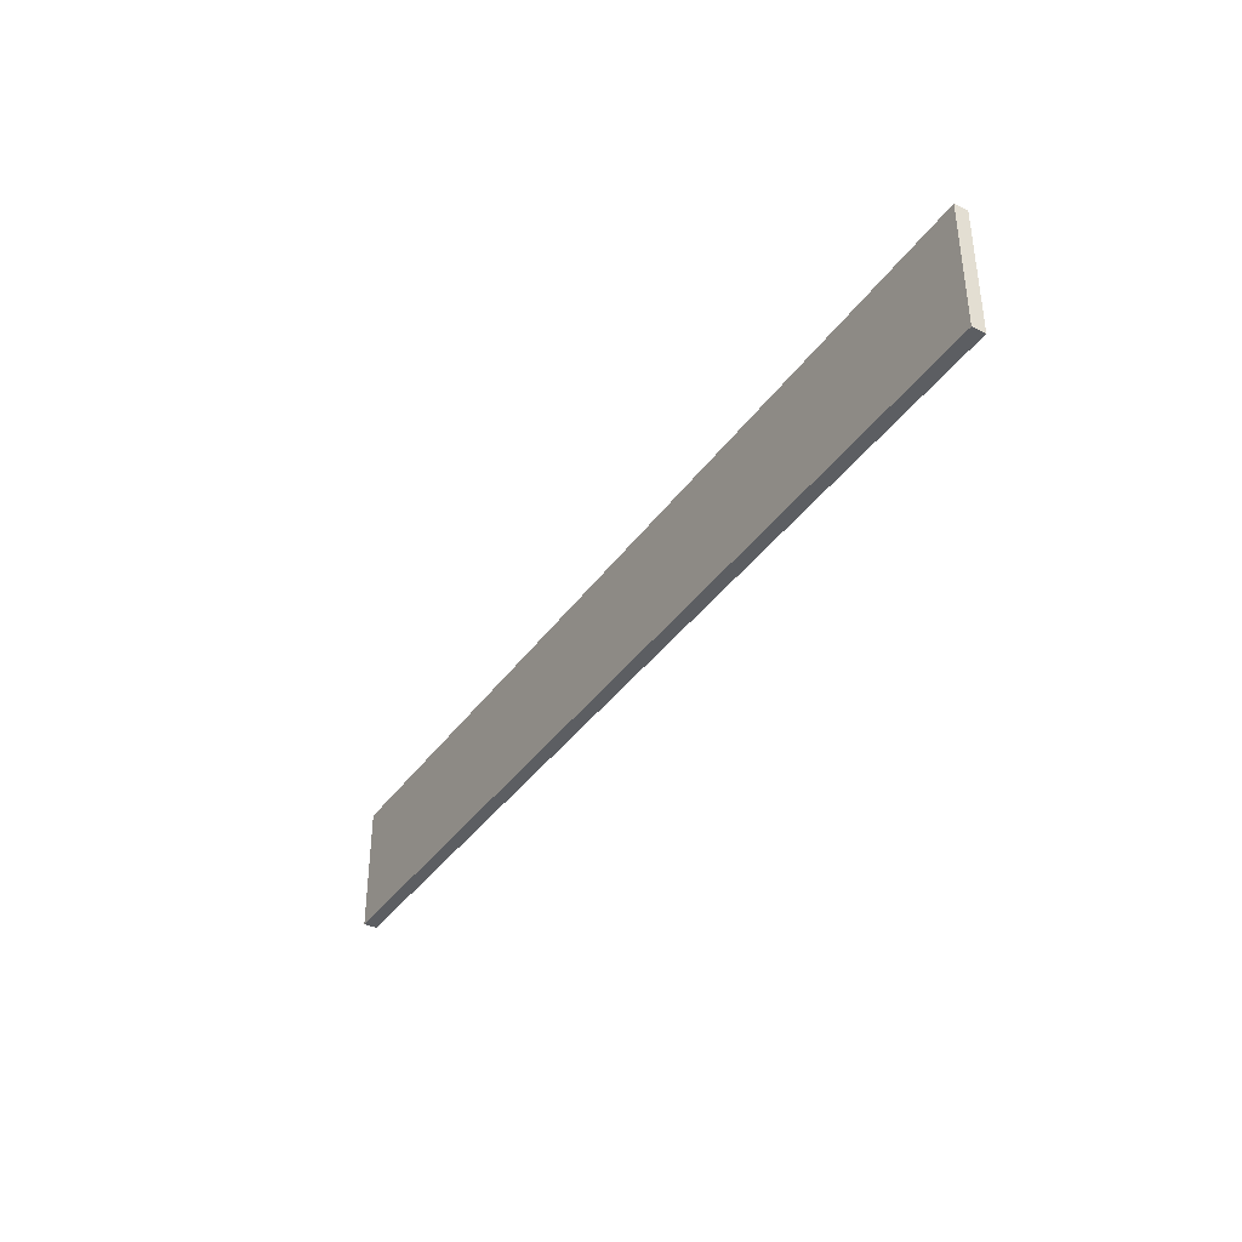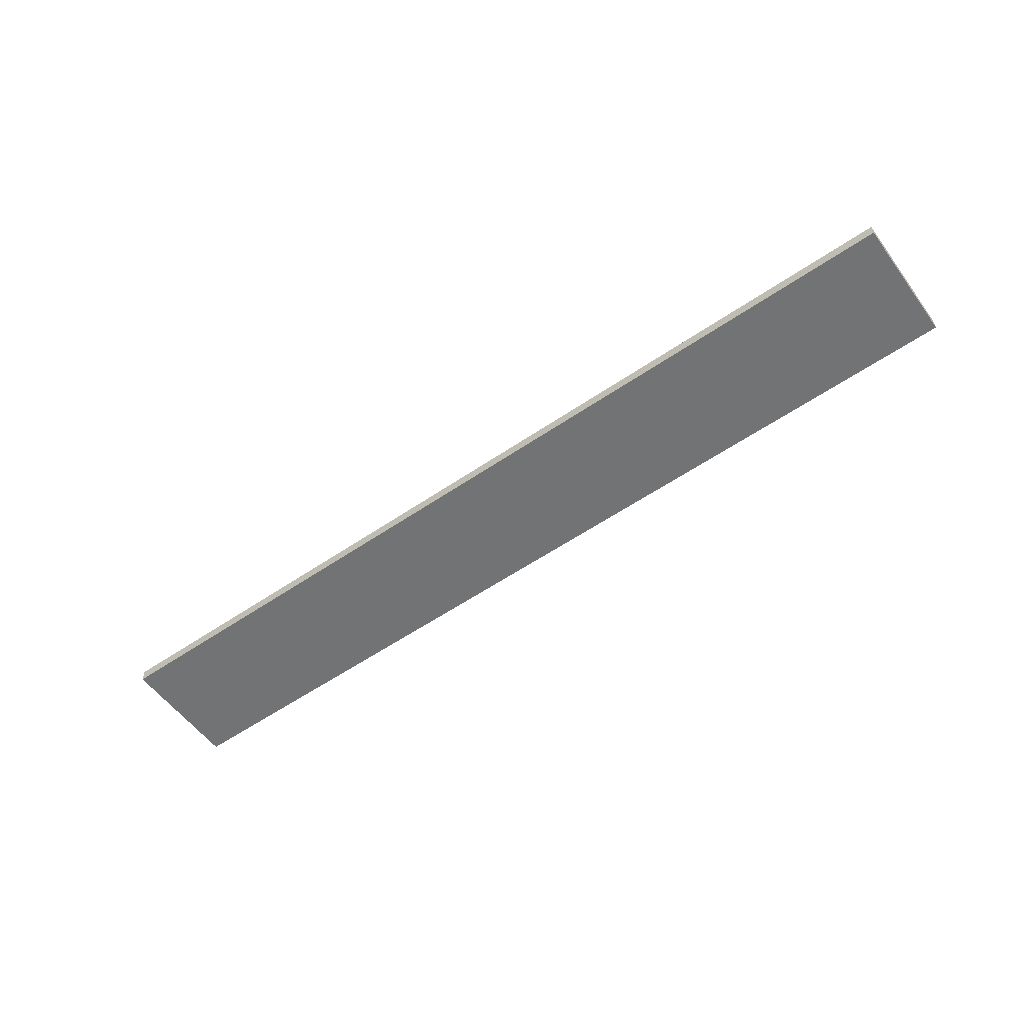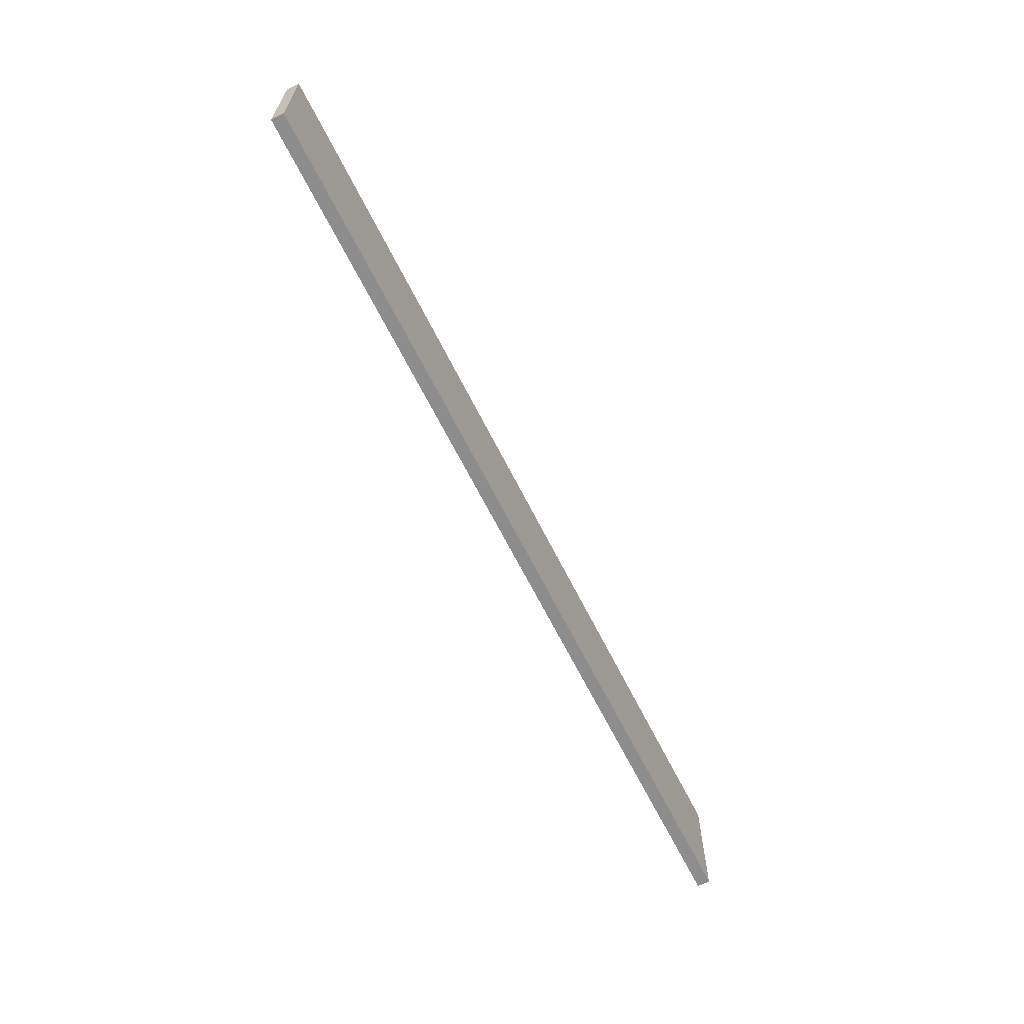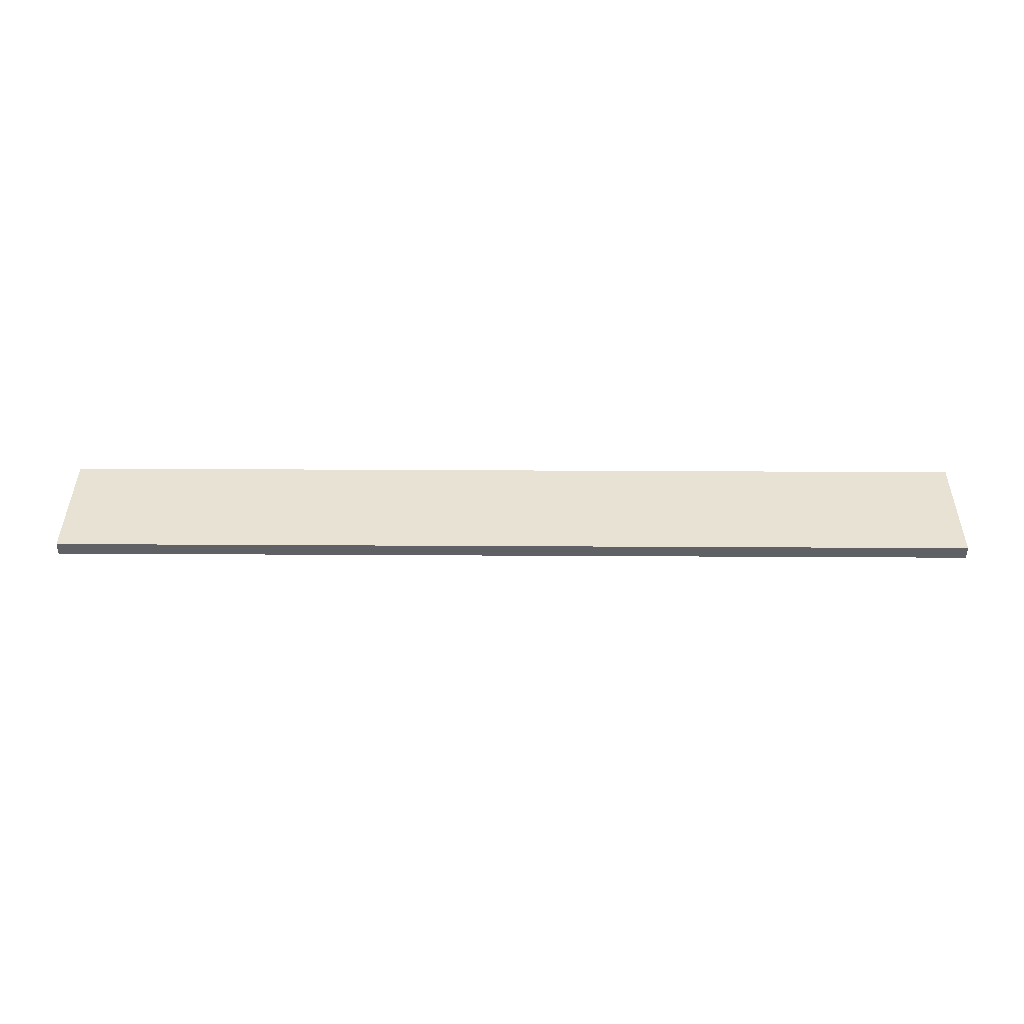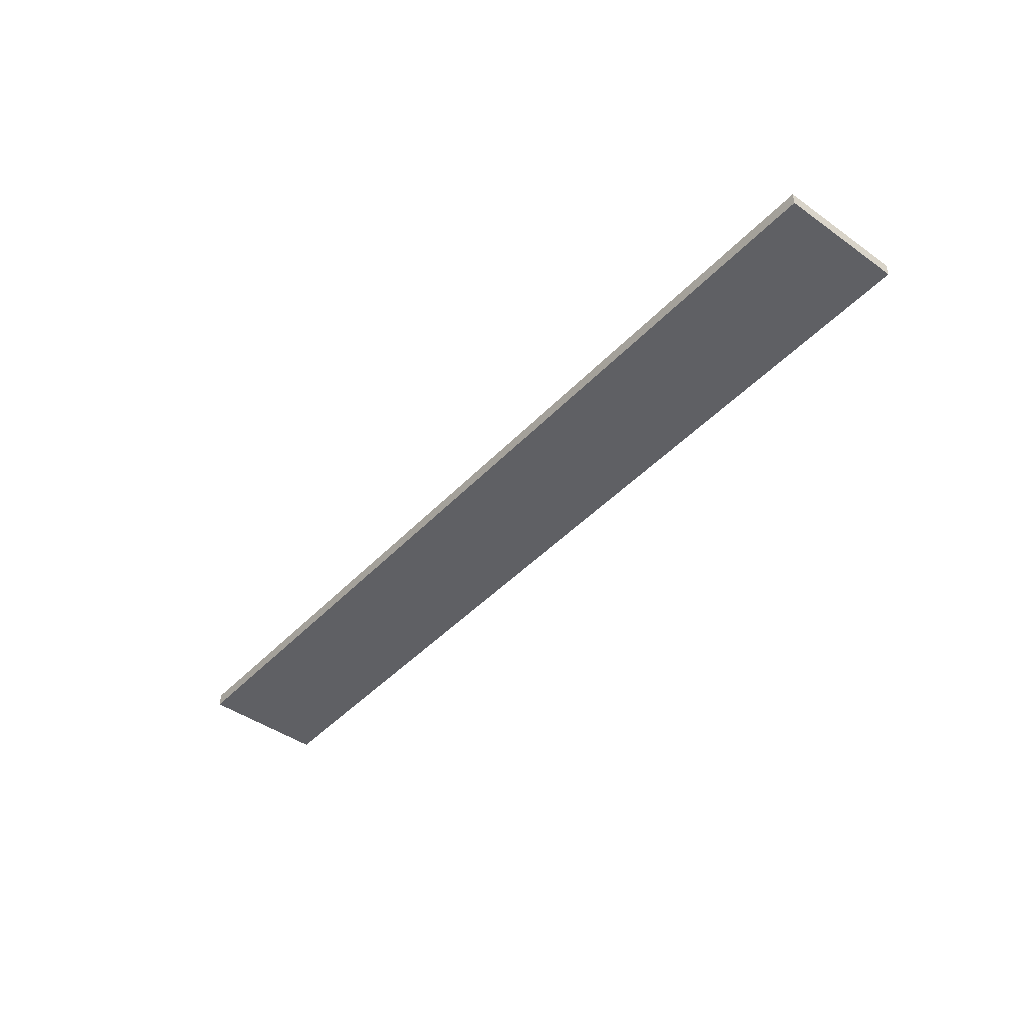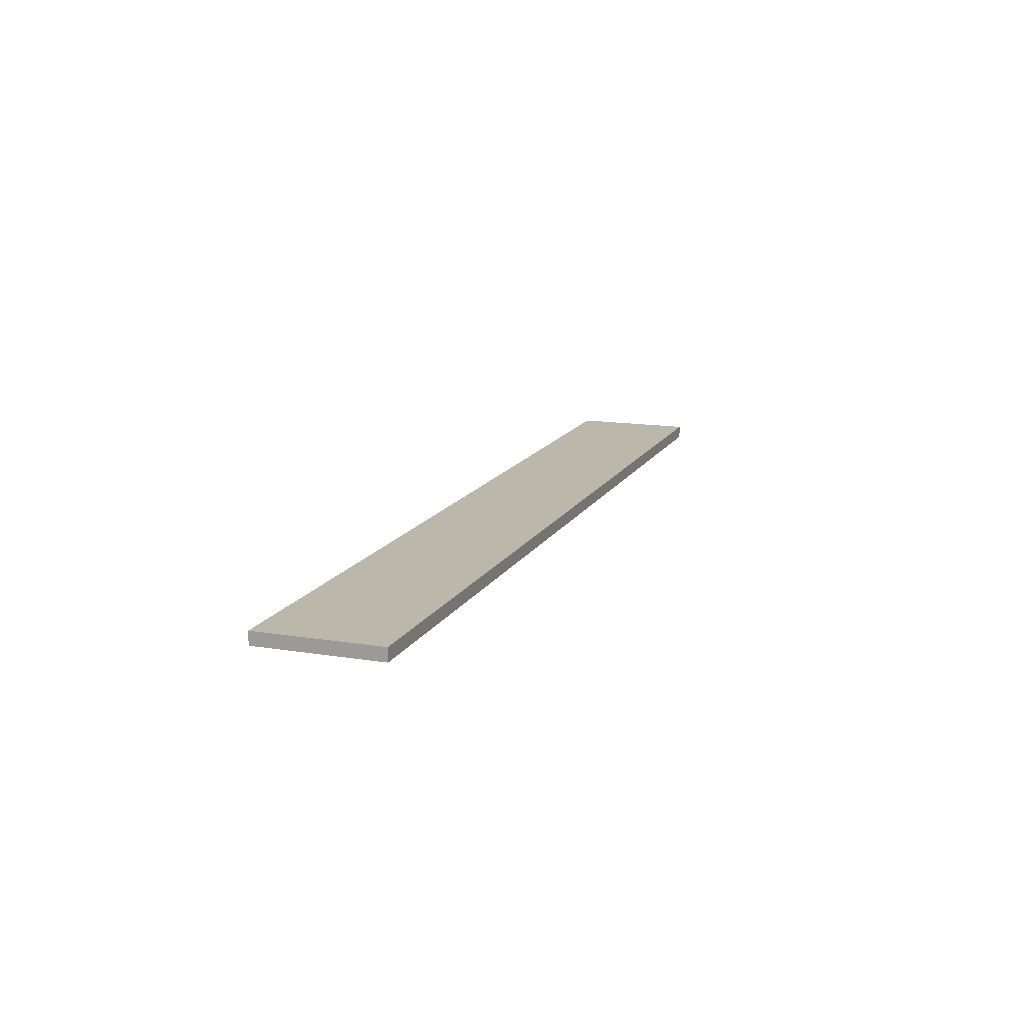
<metadata>
{"format":"obj","ext":"obj","renderer":"f3d","projection":"perspective","resolution":1024,"background":"white","views":[{"elev":-38.1,"azim":58.7,"up":"+Z"},{"elev":-55.9,"azim":35.8,"up":"+Y"},{"elev":-64.7,"azim":-63.5,"up":"+Z"},{"elev":39.9,"azim":-179.6,"up":"+Y"},{"elev":-44.3,"azim":50.3,"up":"+Y"},{"elev":14.3,"azim":109.7,"up":"+Y"}]}
</metadata>
<code>
o ceiling_B1_立方体.213
v -13.5 6.188 -20.17
v -13.5 6.562 -20.17
v 13.5 6.188 -20.17
v 13.5 6.562 -20.17
v -13.5 6.188 -16.58
v -13.5 6.562 -16.58
v 13.5 6.188 -16.58
v 13.5 6.562 -16.58
f 1 2 4 3
f 3 4 8 7
f 7 8 6 5
f 5 6 2 1
f 3 7 5 1
f 8 4 2 6

</code>
